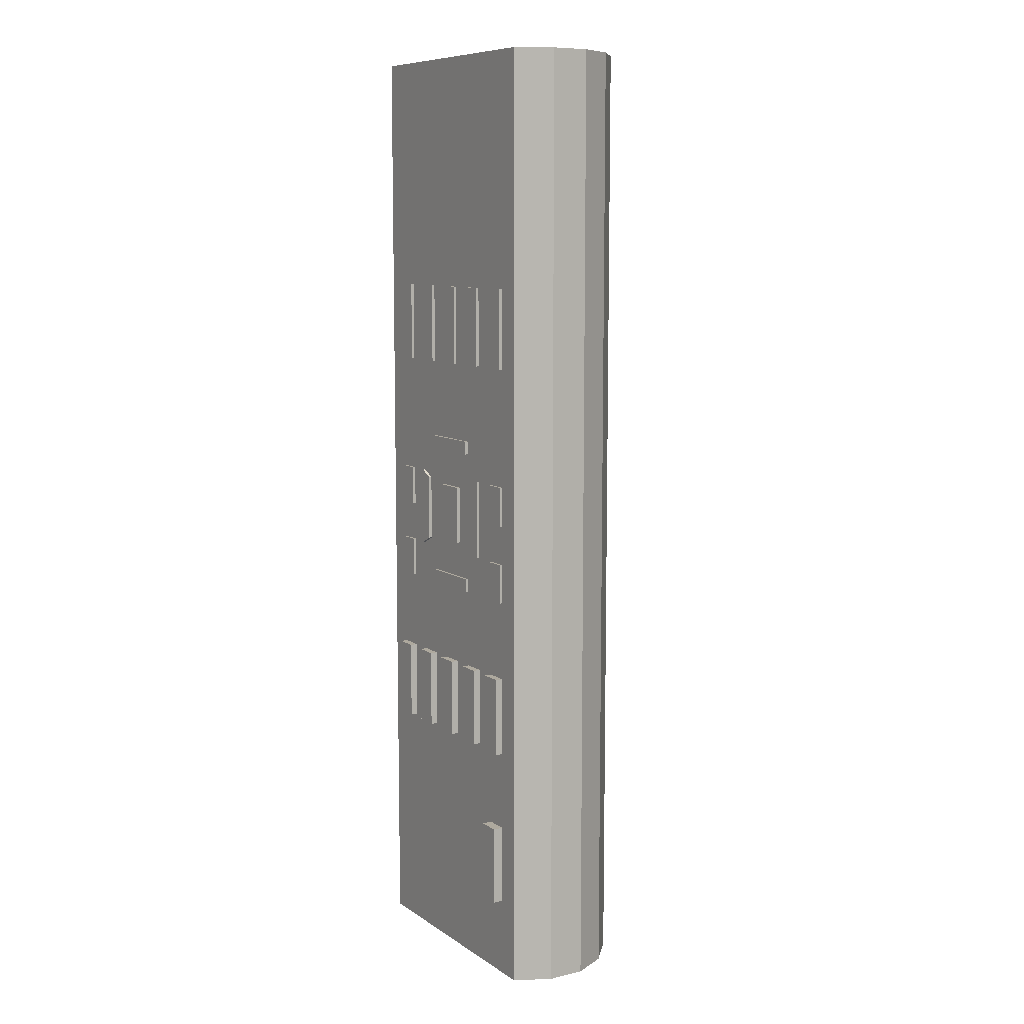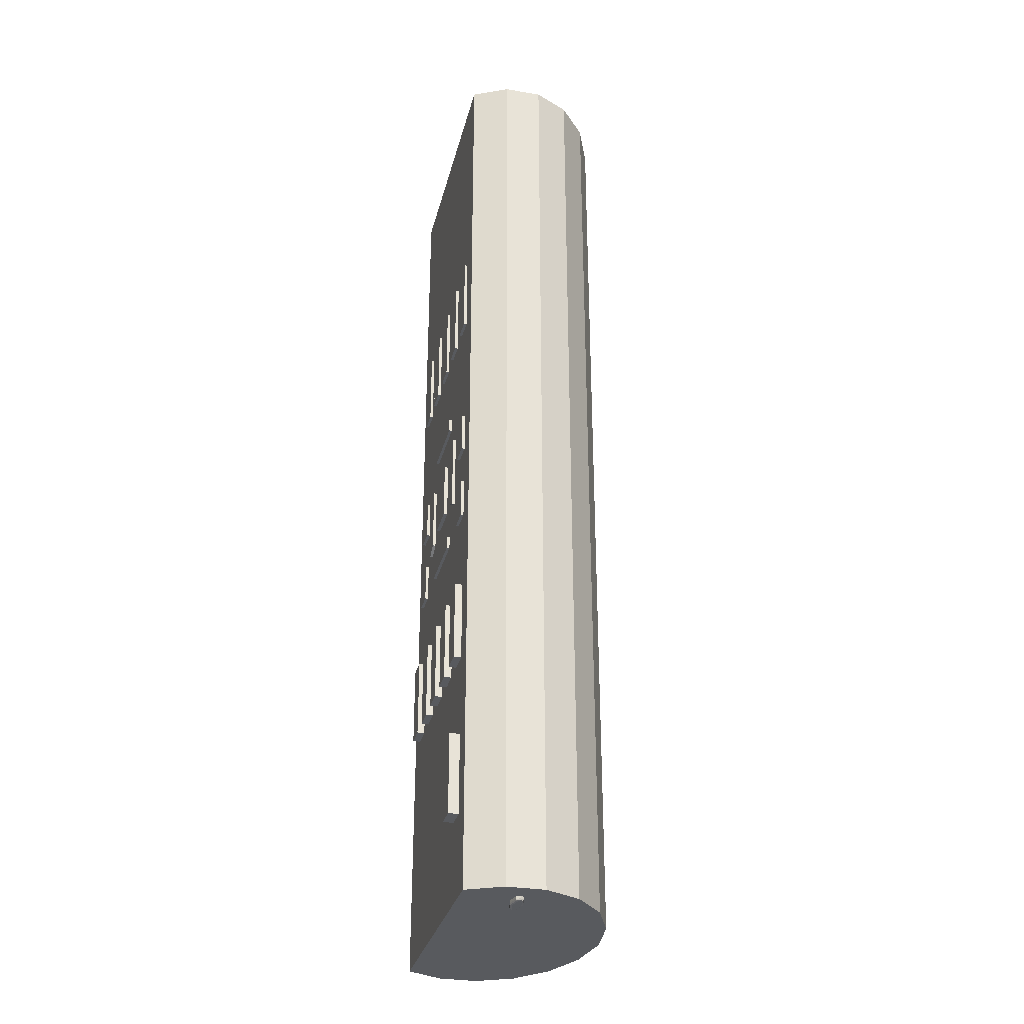
<metadata>
{"format":"obj","ext":"obj","renderer":"f3d","projection":"perspective","resolution":1024,"background":"white","views":[{"elev":9.1,"azim":-121.5,"up":"+Z"},{"elev":-30.8,"azim":-103.5,"up":"+Z"}]}
</metadata>
<code>
o Cylinder.002
v 0.08227 0.05443 -0.3
v 0.0866 0.06144 0.3
v 0.09148 0.0359 -0.3
v 0.09848 0.03755 0.3
v 0.09148 0.01377 -0.3
v 0.09848 0.01213 0.3
v 0.08095 -0.007397 -0.3
v 0.0866 -0.01176 0.3
v 0.06052 -0.02522 -0.3
v 0.06428 -0.03123 0.3
v 0.03236 -0.03712 -0.3
v 0.0342 -0.04394 0.3
v 0 -0.0413 -0.3
v 0 -0.04836 0.3
v -0.03236 -0.03712 -0.3
v -0.0342 -0.04394 0.3
v -0.06052 -0.02522 -0.3
v -0.06428 -0.03123 0.3
v -0.08095 -0.007397 -0.3
v -0.0866 -0.01176 0.3
v -0.08309 0.02246 -0.3
v -0.09848 0.01213 0.3
v -0.08309 0.02725 -0.3
v -0.09848 0.03755 0.3
v -0.08227 0.05443 -0.3
v -0.0866 0.06144 0.3
v 0.0866 0.06144 0.2455
v 0.0866 0.06144 0.1909
v 0.0866 0.06144 0.1364
v 0.0866 0.06144 0.08182
v 0.0866 0.06144 0.02727
v 0.0866 0.06144 -0.02727
v 0.0866 0.06144 -0.08182
v 0.0866 0.06144 -0.1364
v 0.0866 0.06144 -0.1909
v 0.0866 0.06144 -0.2455
v -0.0866 0.06144 0.2455
v -0.0866 0.06144 0.1909
v -0.0866 0.06144 0.1364
v -0.0866 0.06144 0.08182
v -0.0866 0.06144 0.02727
v -0.0866 0.06144 -0.02727
v -0.0866 0.06144 -0.08182
v -0.0866 0.06144 -0.1364
v -0.0866 0.06144 -0.1909
v -0.0866 0.06144 -0.2455
v 0.07086 0.05443 -0.3
v 0.05511 0.05443 -0.3
v 0.03936 0.05443 -0.3
v 0.02362 0.05443 -0.3
v 0.007873 0.05443 -0.3
v -0.007873 0.05443 -0.3
v -0.02362 0.05443 -0.3
v -0.03936 0.05443 -0.3
v -0.05511 0.05443 -0.3
v -0.07086 0.05443 -0.3
v 0.07086 0.06144 0.3
v 0.05511 0.06144 0.3
v 0.03936 0.06144 0.3
v 0.02362 0.06144 0.3
v 0.007873 0.06144 0.3
v -0.007873 0.06144 0.3
v -0.02362 0.06144 0.3
v -0.03936 0.06144 0.3
v -0.05511 0.06144 0.3
v -0.07086 0.06144 0.3
v 0.07086 0.06144 -0.2455
v 0.07086 0.06144 -0.1909
v 0.07086 0.06144 -0.1364
v 0.07086 0.06144 -0.08182
v 0.07086 0.06144 -0.02727
v 0.07086 0.06144 0.02727
v 0.07086 0.06144 0.08182
v 0.07086 0.06144 0.1364
v 0.07086 0.06144 0.1909
v 0.07086 0.06144 0.2455
v 0.05511 0.06144 -0.2455
v 0.05511 0.06144 -0.1909
v 0.05511 0.06144 -0.1364
v 0.05511 0.06144 -0.08182
v 0.05511 0.06144 -0.02727
v 0.05511 0.06144 0.02727
v 0.05511 0.06144 0.08182
v 0.05511 0.06144 0.1364
v 0.05511 0.06144 0.1909
v 0.05511 0.06144 0.2455
v 0.03936 0.06144 -0.2455
v 0.03936 0.06144 -0.1909
v 0.03936 0.06144 -0.1364
v 0.03936 0.06144 -0.08182
v 0.01241 0.06144 0.007277
v 0.01241 0.06144 0.02727
v 0.01241 0.06144 0.04727
v 0.03936 0.06144 0.1364
v 0.03936 0.06144 0.1909
v 0.03936 0.06144 0.2455
v 0.02362 0.06144 -0.2455
v 0.02362 0.06144 -0.1909
v 0.02362 0.06144 -0.1364
v 0.02362 0.06144 -0.08182
v 0.01181 0.06144 0.007277
v 0.01181 0.06144 0.04727
v 0.02362 0.06144 0.1364
v 0.02362 0.06144 0.1909
v 0.02362 0.06144 0.2455
v 0.007873 0.06144 -0.2455
v 0.007873 0.06144 -0.1909
v 0.007873 0.06144 -0.1364
v 0.007873 0.06144 -0.08182
v 0.003936 0.06144 0.007277
v 0.003936 0.06144 0.04727
v 0.007873 0.06144 0.1364
v 0.007873 0.06144 0.1909
v 0.007873 0.06144 0.2455
v -0.007873 0.06144 -0.2455
v -0.007873 0.06144 -0.1909
v -0.007873 0.06144 -0.1364
v -0.007873 0.06144 -0.08182
v -0.003936 0.06144 0.007277
v -0.003936 0.06144 0.04727
v -0.007873 0.06144 0.1364
v -0.007873 0.06144 0.1909
v -0.007873 0.06144 0.2455
v -0.02362 0.06144 -0.2455
v -0.02362 0.06144 -0.1909
v -0.02362 0.06144 -0.1364
v -0.02362 0.06144 -0.08182
v -0.01181 0.06144 0.007277
v -0.01181 0.06144 0.04727
v -0.02362 0.06144 0.1364
v -0.02362 0.06144 0.1909
v -0.02362 0.06144 0.2455
v -0.03936 0.06144 -0.2455
v -0.03936 0.06144 -0.1909
v -0.03936 0.06144 -0.1364
v -0.03936 0.06144 -0.08182
v -0.01241 0.06144 0.007277
v -0.01241 0.06144 0.02727
v -0.01241 0.06144 0.04727
v -0.03936 0.06144 0.1364
v -0.03936 0.06144 0.1909
v -0.03936 0.06144 0.2455
v -0.05511 0.06144 -0.2455
v -0.05511 0.06144 -0.1909
v -0.05511 0.06144 -0.1364
v -0.05511 0.06144 -0.08182
v -0.05511 0.06144 -0.02727
v -0.05511 0.06144 0.02727
v -0.05511 0.06144 0.08182
v -0.05511 0.06144 0.1364
v -0.05511 0.06144 0.1909
v -0.05511 0.06144 0.2455
v -0.07086 0.06144 -0.2455
v -0.07086 0.06144 -0.1909
v -0.07086 0.06144 -0.1364
v -0.07086 0.06144 -0.08182
v -0.07086 0.06144 -0.02727
v -0.07086 0.06144 0.02727
v -0.07086 0.06144 0.08182
v -0.07086 0.06144 0.1364
v -0.07086 0.06144 0.1909
v -0.07086 0.06144 0.2455
v -0.05511 0.0683 -0.2455
v -0.05511 0.0683 -0.1909
v -0.07086 0.0683 -0.2455
v -0.07086 0.0683 -0.1909
v 0.07086 0.06644 -0.1364
v 0.07086 0.06644 -0.08182
v 0.05511 0.06644 -0.1364
v 0.05511 0.06644 -0.08182
v 0.03936 0.06644 -0.1364
v 0.03936 0.06644 -0.08182
v 0.02362 0.06644 -0.1364
v 0.02362 0.06644 -0.08182
v 0.007873 0.06644 -0.1364
v 0.007873 0.06644 -0.08182
v -0.007873 0.06644 -0.1364
v -0.007873 0.06644 -0.08182
v -0.02362 0.06644 -0.1364
v -0.02362 0.06644 -0.08182
v -0.03936 0.06644 -0.1364
v -0.03936 0.06644 -0.08182
v -0.05511 0.06644 -0.1364
v -0.05511 0.06644 -0.08182
v -0.07086 0.06644 -0.1364
v -0.07086 0.06644 -0.08182
v 0.03936 0.06144 -0.02727
v 0.03936 0.06144 0.02727
v 0.03936 0.06144 0.08182
v -0.03936 0.06144 -0.02727
v -0.03936 0.06144 0.02727
v -0.03936 0.06144 0.08182
v 0.02362 0.06144 -0.02727
v 0.02362 0.06144 0.08182
v 0.007873 0.06144 -0.02727
v 0.007873 0.06144 0.08182
v -0.007873 0.06144 -0.02727
v -0.007873 0.06144 0.08182
v -0.02362 0.06144 -0.02727
v -0.02362 0.06144 0.08182
v 0.03017 0.06144 -0.01808
v 0.03017 0.06144 0.02727
v 0.03017 0.06144 0.07262
v -0.03017 0.06144 -0.01808
v -0.03017 0.06144 0.02727
v -0.03017 0.06144 0.07262
v 0.02362 0.06144 -0.01808
v 0.02362 0.06144 0.07262
v 0.007873 0.06144 -0.01808
v 0.007873 0.06144 0.07262
v -0.007873 0.06144 -0.01808
v -0.007873 0.06144 0.07262
v -0.02362 0.06144 -0.01808
v -0.02362 0.06144 0.07262
v 0.007873 0.06344 -0.02727
v 0.02362 0.06344 -0.02727
v -0.007873 0.06344 -0.02727
v -0.02362 0.06344 -0.02727
v 0.007873 0.06344 -0.01808
v 0.02362 0.06344 -0.01808
v -0.007873 0.06344 -0.01808
v -0.02362 0.06344 -0.01808
v 0.007873 0.06344 0.08182
v 0.02362 0.06344 0.08182
v -0.007873 0.06344 0.08182
v -0.02362 0.06344 0.08182
v 0.007873 0.06344 0.07262
v 0.02362 0.06344 0.07262
v -0.007873 0.06344 0.07262
v -0.02362 0.06344 0.07262
v -0.0866 0.06144 0.05455
v -0.03936 0.06144 0.05455
v -0.05511 0.06144 0.05455
v -0.07086 0.06144 0.05455
v -0.03017 0.06144 0.04995
v -0.01241 0.06144 0.03727
v -0.0866 0.06144 -0
v -0.03936 0.06144 -0
v -0.05511 0.06144 -0
v -0.07086 0.06144 -0
v -0.03017 0.06144 0.004599
v -0.01241 0.06144 0.01727
v 0.0866 0.06144 -0
v 0.07086 0.06144 -0
v 0.05511 0.06144 -0
v 0.03936 0.06144 -0
v 0.03017 0.06144 0.004599
v 0.01241 0.06144 0.01727
v 0.0866 0.06144 0.05455
v 0.07086 0.06144 0.05455
v 0.05511 0.06144 0.05455
v 0.03936 0.06144 0.05455
v 0.03017 0.06144 0.04995
v 0.01241 0.06144 0.03727
v 0.03936 0.06344 -0
v 0.03936 0.06344 0.02727
v -0.03936 0.06344 -0
v -0.03936 0.06344 0.02727
v 0.03017 0.06344 0.004599
v 0.03017 0.06344 0.02727
v -0.03017 0.06344 0.004599
v -0.03017 0.06344 0.02727
v -0.03936 0.06344 0.05455
v -0.03017 0.06344 0.04995
v 0.03936 0.06344 0.05455
v 0.03017 0.06344 0.04995
v 0.01241 0.06394 0.01727
v 0.01241 0.06394 0.02727
v 0.01241 0.06394 0.03727
v 0.01241 0.06394 0.04727
v -0.01241 0.06394 0.01727
v -0.01241 0.06394 0.02727
v -0.01241 0.06394 0.03727
v -0.01241 0.06394 0.04727
v 0.01181 0.06394 0.007277
v 0.01241 0.06394 0.007277
v 0.01181 0.06394 0.04727
v 0.003936 0.06394 0.007277
v 0.003936 0.06394 0.04727
v -0.003936 0.06394 0.007277
v -0.003936 0.06394 0.04727
v -0.01181 0.06394 0.007277
v -0.01181 0.06394 0.04727
v -0.01241 0.06394 0.007277
v 0.07086 0.06344 0.1364
v 0.07086 0.06344 0.1909
v 0.05511 0.06344 0.1364
v 0.05511 0.06344 0.1909
v 0.03936 0.06344 0.1364
v 0.03936 0.06344 0.1909
v 0.02362 0.06344 0.1364
v 0.02362 0.06344 0.1909
v 0.007873 0.06344 0.1364
v 0.007873 0.06344 0.1909
v -0.007873 0.06344 0.1364
v -0.007873 0.06344 0.1909
v -0.02362 0.06344 0.1364
v -0.02362 0.06344 0.1909
v -0.03936 0.06344 0.1364
v -0.03936 0.06344 0.1909
v -0.05511 0.06344 0.1364
v -0.05511 0.06344 0.1909
v -0.07086 0.06344 0.1364
v -0.07086 0.06344 0.1909
v 0.05511 0.06344 -0.02727
v 0.07086 0.06344 -0.02727
v 0.05511 0.06344 0.02727
v 0.07086 0.06344 0.02727
v -0.07086 0.06344 -0.02727
v -0.05511 0.06344 -0.02727
v -0.07086 0.06344 0.02727
v -0.05511 0.06344 0.02727
v -0.05511 0.06344 0.05455
v -0.07086 0.06344 0.05455
v -0.05511 0.06344 -0
v -0.07086 0.06344 -0
v 0.07086 0.06344 -0
v 0.05511 0.06344 -0
v 0.07086 0.06344 0.05455
v 0.05511 0.06344 0.05455
v 0.09848 0.03755 0.35
v 0.0866 0.06144 0.35
v 0.09848 0.01213 0.35
v 0.0866 -0.01176 0.35
v 0.06428 -0.03123 0.35
v 0.0342 -0.04394 0.35
v 0 -0.04836 0.35
v -0.0342 -0.04394 0.35
v -0.06428 -0.03123 0.35
v -0.0866 -0.01176 0.35
v -0.09848 0.01213 0.35
v -0.09848 0.03755 0.35
v -0.0866 0.06144 0.35
v -0.07086 0.06144 0.35
v 0.07086 0.06144 0.35
v 0.05511 0.06144 0.35
v 0.03936 0.06144 0.35
v 0.02362 0.06144 0.35
v 0.007873 0.06144 0.35
v -0.007873 0.06144 0.35
v -0.02362 0.06144 0.35
v -0.03936 0.06144 0.35
v -0.05511 0.06144 0.35
v 0.0866 0.06144 -0.3
v 0.09848 0.03755 -0.3
v 0.09848 0.01213 -0.3
v 0.0866 -0.01176 -0.3
v 0.06428 -0.03123 -0.3
v 0.0342 -0.04394 -0.3
v 0 -0.04836 -0.3
v -0.0342 -0.04394 -0.3
v -0.06428 -0.03123 -0.3
v -0.0866 -0.01176 -0.3
v -0.09848 0.01213 -0.3
v -0.09848 0.03755 -0.3
v -0.0866 0.06144 -0.3
v -0.07086 0.06144 -0.3
v 0.07086 0.06144 -0.3
v 0.05511 0.06144 -0.3
v 0.03936 0.06144 -0.3
v 0.02362 0.06144 -0.3
v 0.007873 0.06144 -0.3
v -0.007873 0.06144 -0.3
v -0.02362 0.06144 -0.3
v -0.03936 0.06144 -0.3
v -0.05511 0.06144 -0.3
v -0.06533 0.02725 -0.3
v -0.06572 0.02254 -0.3
v -0.09148 0.01377 -0.3
v -0.09148 0.0359 -0.3
v -0.05786 0.01391 -0.3
v -0.05637 0.0359 -0.3
v -0.07392 0.0359 -0.3
v -0.0742 0.02911 -0.3
v -0.0876 0.03202 -0.3
v -0.06052 0.03202 -0.3
v -0.07406 0.03202 -0.3
v -0.09148 0.02484 -0.3
v -0.05712 0.02491 -0.3
v -0.07467 0.01384 -0.3
v -0.08454 0.02485 -0.3
v -0.06408 0.02495 -0.3
v -0.07442 0.02064 -0.3
v -0.08566 0.03009 -0.3
v -0.0876 0.01767 -0.3
v -0.06149 0.01778 -0.3
v -0.05844 0.03396 -0.3
v -0.08954 0.03397 -0.3
v -0.06259 0.03008 -0.3
v -0.07454 0.01772 -0.3
v -0.08572 0.02485 -0.3
v -0.08372 0.02815 -0.3
v -0.06289 0.02489 -0.3
v -0.06467 0.02814 -0.3
v -0.0742 0.03014 -0.3
v -0.07442 0.0196 -0.3
v -0.06511 0.02164 -0.3
v -0.08372 0.02156 -0.3
v -0.08308 0.02485 -0.303
v -0.08454 0.02485 -0.3017
v -0.08411 0.02485 -0.3026
v -0.08309 0.02725 -0.3017
v -0.0823 0.02613 -0.303
v -0.08286 0.02692 -0.3026
v -0.06408 0.02495 -0.3017
v -0.06554 0.02502 -0.303
v -0.06451 0.02497 -0.3026
v -0.06616 0.02614 -0.303
v -0.06533 0.02725 -0.3017
v -0.06557 0.02693 -0.3026
v -0.0742 0.02911 -0.3017
v -0.0742 0.02783 -0.303
v -0.0742 0.02874 -0.3026
v -0.07442 0.02064 -0.3017
v -0.07443 0.02192 -0.303
v -0.07442 0.02101 -0.3026
v -0.06647 0.02366 -0.303
v -0.06572 0.02254 -0.3017
v -0.06594 0.02287 -0.3026
v -0.0823 0.02357 -0.303
v -0.08309 0.02246 -0.3017
v -0.08285 0.02279 -0.3026
f 344 36 35 34 33 32 243 31 249 30 29 28 27 2 4 345
f 345 4 6 346
f 346 6 8 347
f 347 8 10 348
f 348 10 12 349
f 349 12 14 350
f 350 14 16 351
f 351 16 18 352
f 352 18 20 353
f 353 20 22 354
f 354 22 24 355
f 355 24 26 37 38 39 40 231 41 237 42 43 44 45 46 356
f 1 3 5 7 9 11 13 15 17 371 379 372 55 54 53 52 51 50 49 48 47
f 2 57 335 322
f 162 37 26 66
f 27 76 57 2
f 76 86 58 57
f 86 96 59 58
f 96 105 60 59
f 105 114 61 60
f 114 123 62 61
f 123 132 63 62
f 132 142 64 63
f 142 152 65 64
f 152 162 66 65
f 344 358 67 36
f 36 67 68 35
f 35 68 69 34
f 34 69 70 33
f 33 70 71 32
f 243 244 72 31
f 249 250 73 30
f 30 73 74 29
f 29 74 75 28
f 28 75 76 27
f 358 359 77 67
f 67 77 78 68
f 68 78 79 69
f 126 135 181 179
f 70 80 81 71
f 244 245 82 72
f 250 251 83 73
f 73 83 84 74
f 84 85 288 287
f 75 85 86 76
f 359 360 87 77
f 77 87 88 78
f 78 88 89 79
f 79 89 90 80
f 80 90 187 81
f 245 246 188 82
f 251 252 189 83
f 83 189 94 84
f 84 94 95 85
f 85 95 96 86
f 360 361 97 87
f 87 97 98 88
f 88 98 99 89
f 70 69 167 168
f 90 100 193 187
f 189 194 103 94
f 150 160 303 301
f 95 104 105 96
f 361 362 106 97
f 97 106 107 98
f 98 107 108 99
f 99 108 109 100
f 100 109 195 193
f 194 196 112 103
f 103 112 113 104
f 104 113 114 105
f 362 363 115 106
f 106 115 116 107
f 107 116 117 108
f 90 89 171 172
f 109 118 197 195
f 196 198 121 112
f 160 161 304 303
f 113 122 123 114
f 363 364 124 115
f 115 124 125 116
f 116 125 126 117
f 117 126 127 118
f 118 127 199 197
f 198 200 130 121
f 121 130 131 122
f 122 131 132 123
f 364 365 133 124
f 124 133 134 125
f 125 134 135 126
f 69 79 169 167
f 127 136 190 199
f 200 192 140 130
f 81 245 318 305
f 131 141 142 132
f 365 366 143 133
f 133 143 144 134
f 134 144 145 135
f 135 145 146 136
f 136 146 147 190
f 238 239 148 191
f 232 233 149 192
f 192 149 150 140
f 140 150 151 141
f 141 151 152 142
f 366 357 153 143
f 144 143 163 164
f 144 154 155 145
f 109 108 175 176
f 146 156 157 147
f 239 240 158 148
f 233 234 159 149
f 149 159 160 150
f 104 95 290 292
f 151 161 162 152
f 357 356 46 153
f 153 46 45 154
f 154 45 44 155
f 155 44 43 156
f 156 43 42 157
f 240 237 41 158
f 234 231 40 159
f 159 40 39 160
f 160 39 38 161
f 161 38 37 162
f 163 165 166 164
f 153 154 166 165
f 143 153 165 163
f 154 144 164 166
f 167 169 170 168
f 171 173 174 172
f 175 177 178 176
f 179 181 182 180
f 183 185 186 184
f 80 70 168 170
f 136 127 180 182
f 108 117 177 175
f 155 156 186 185
f 135 136 182 181
f 117 118 178 177
f 99 100 174 173
f 118 109 176 178
f 79 80 170 169
f 89 99 173 171
f 145 155 185 183
f 100 90 172 174
f 156 146 184 186
f 146 145 183 184
f 127 126 179 180
f 129 120 281 283
f 232 235 264 263
f 253 203 189 252
f 241 204 190 238
f 202 253 266 260
f 207 201 187 193
f 203 208 194 189
f 199 213 222 218
f 208 210 227 228
f 209 207 220 219
f 210 212 229 227
f 211 209 219 221
f 212 214 230 229
f 204 213 199 190
f 214 206 192 200
f 248 92 202 247
f 254 93 203 253
f 242 137 204 241
f 236 138 205 235
f 101 91 201 207
f 93 102 208 203
f 110 101 207 209
f 102 111 210 208
f 119 110 209 211
f 111 120 212 210
f 128 119 211 213
f 120 129 214 212
f 137 128 213 204
f 129 139 206 214
f 219 220 216 215
f 221 219 215 217
f 222 221 217 218
f 193 195 215 216
f 207 193 216 220
f 195 197 217 215
f 197 199 218 217
f 213 211 221 222
f 228 227 223 224
f 227 229 225 223
f 229 230 226 225
f 214 200 226 230
f 196 194 224 223
f 194 208 228 224
f 198 196 223 225
f 200 198 225 226
f 139 236 235 206
f 206 235 232 192
f 158 41 231 234
f 121 122 296 295
f 191 148 233 232
f 138 242 241 205
f 253 252 265 266
f 157 42 237 240
f 148 158 311 312
f 190 147 239 238
f 91 248 247 201
f 201 247 246 187
f 81 187 246 245
f 95 94 289 290
f 32 71 244 243
f 92 254 253 202
f 205 241 261 262
f 82 188 252 251
f 244 71 306 317
f 31 72 250 249
f 259 260 256 255
f 264 262 258 263
f 262 261 257 258
f 260 266 265 256
f 247 202 260 259
f 238 191 258 257
f 235 205 262 264
f 191 232 263 258
f 241 238 257 261
f 188 246 255 256
f 246 247 259 255
f 252 188 256 265
f 268 267 276 275 278 280 282 284 271 272 273 274 283 281 279 277 270 269
f 91 101 275 276
f 128 137 284 282
f 102 93 270 277
f 248 91 276 267
f 139 129 283 274
f 138 236 273 272
f 101 110 278 275
f 111 102 277 279
f 92 248 267 268
f 110 119 280 278
f 93 254 269 270
f 120 111 279 281
f 254 92 268 269
f 137 242 271 284
f 242 138 272 271
f 119 128 282 280
f 236 139 274 273
f 285 287 288 286
f 289 291 292 290
f 293 295 296 294
f 297 299 300 298
f 301 303 304 302
f 312 311 314 313
f 310 309 316 315
f 306 305 318 317
f 308 307 320 319
f 161 151 302 304
f 239 147 310 315
f 157 240 316 309
f 112 121 295 293
f 151 150 301 302
f 71 81 305 306
f 113 112 293 294
f 75 74 285 286
f 122 113 294 296
f 251 250 319 320
f 72 82 307 308
f 233 148 312 313
f 158 234 314 311
f 140 141 300 299
f 74 84 287 285
f 245 244 317 318
f 85 75 286 288
f 130 140 299 297
f 103 104 292 291
f 131 130 297 298
f 141 131 298 300
f 240 239 315 316
f 250 72 308 319
f 82 251 320 307
f 147 157 309 310
f 234 233 313 314
f 94 103 291 289
f 321 322 335 336 337 338 339 340 341 342 343 334 333 332 331 330 329 328 327 326 325 324 323
f 24 22 331 332
f 64 65 343 342
f 57 58 336 335
f 10 8 324 325
f 20 18 329 330
f 65 66 334 343
f 58 59 337 336
f 6 4 321 323
f 16 14 327 328
f 59 60 338 337
f 26 24 332 333
f 60 61 339 338
f 12 10 325 326
f 22 20 330 331
f 61 62 340 339
f 8 6 323 324
f 18 16 328 329
f 62 63 341 340
f 66 26 333 334
f 63 64 342 341
f 4 2 322 321
f 14 12 326 327
f 3 1 344 345
f 5 3 345 346
f 7 5 346 347
f 9 7 347 348
f 11 9 348 349
f 13 11 349 350
f 15 13 350 351
f 17 15 351 352
f 19 17 352 353
f 369 19 353 354
f 370 378 369 354 355
f 25 370 355 356
f 56 25 356 357
f 1 47 358 344
f 47 48 359 358
f 48 49 360 359
f 49 50 361 360
f 50 51 362 361
f 51 52 363 362
f 52 53 364 363
f 53 54 365 364
f 54 55 366 365
f 55 56 357 366
f 55 372 373 370 25 56
f 383 21 421 414
f 369 380 371 17 19
f 392 391 398 385 369 378 370 388 375 384
f 397 393 394 389 376 387 372 379 371 386
f 377 375 388 370 373
f 390 386 371 380
f 376 377 373 372 387
f 394 395 377 376 389
f 395 392 384 375 377
f 385 390 380 369
f 398 396 390 385
f 396 397 386 390
f 23 381 391 392
f 382 367 394 393
f 374 23 392 395
f 383 368 397 396
f 367 374 395 394
f 381 21 398 391
f 368 382 393 397
f 21 383 396 398
f 21 381 400 421
f 382 368 418 405
f 374 367 409 411
f 368 383 414 418
f 367 382 405 409
f 403 412 408 406 417 415 420 399
f 23 374 411 402
f 400 402 404 401
f 401 404 403 399
f 406 408 410 407
f 407 410 409 405
f 412 403 404 413
f 413 404 402 411
f 415 417 419 416
f 416 419 418 414
f 408 412 413 410
f 410 413 411 409
f 421 400 401 422
f 422 401 399 420
f 417 406 407 419
f 419 407 405 418
f 420 415 416 422
f 422 416 414 421
f 381 23 402 400

</code>
